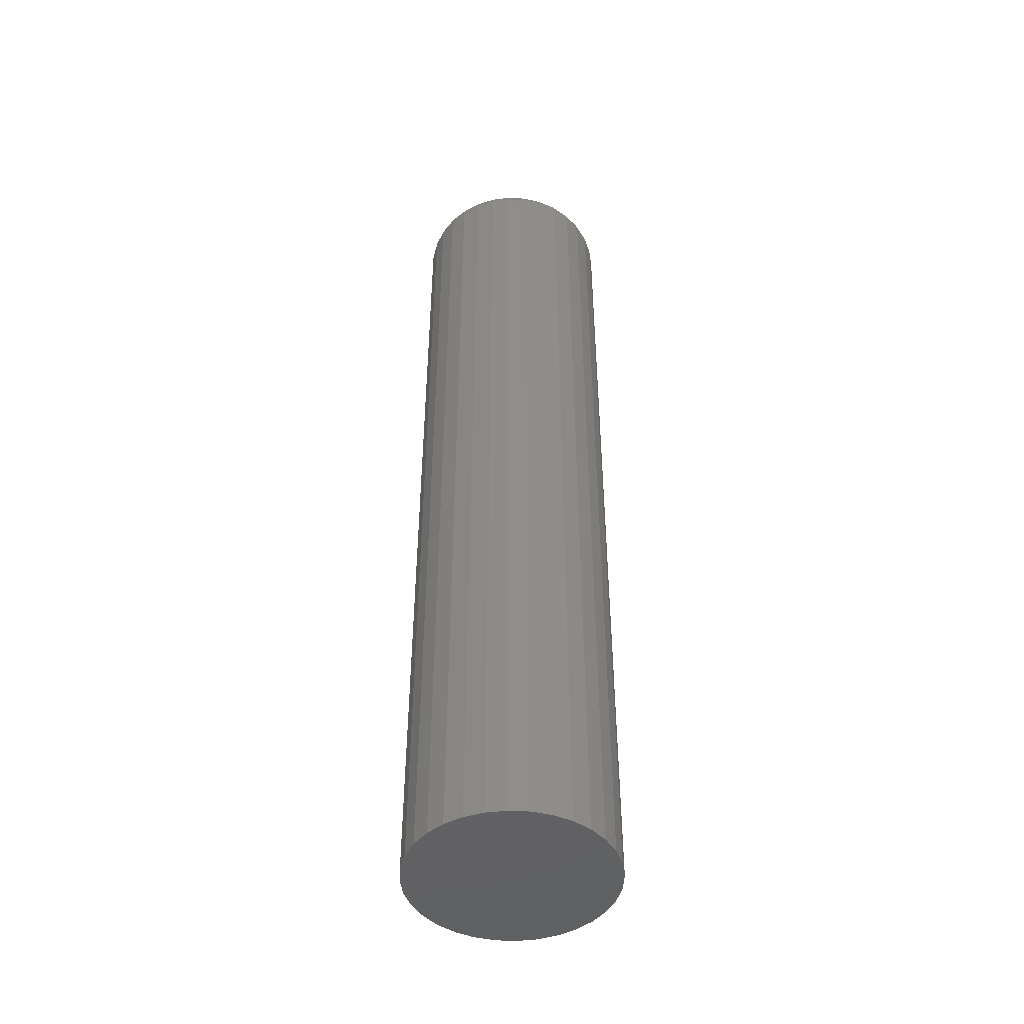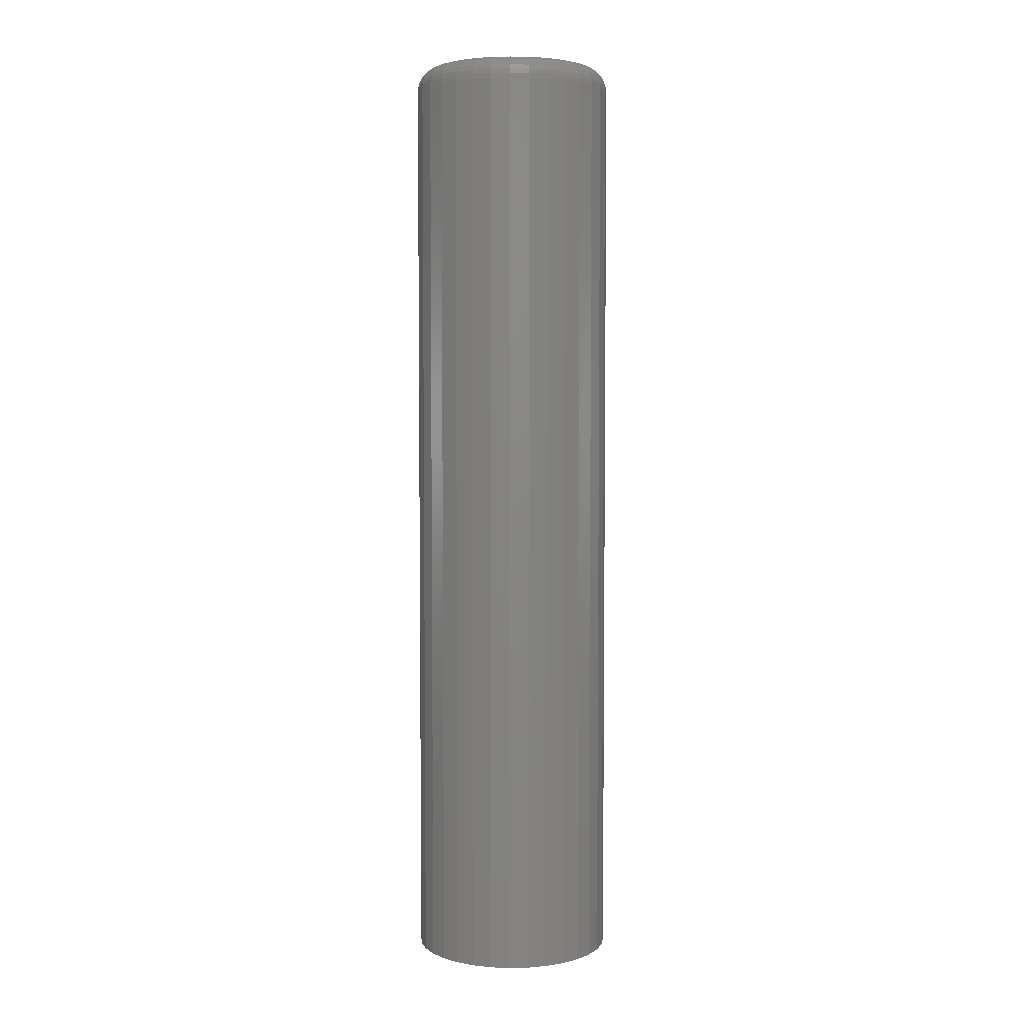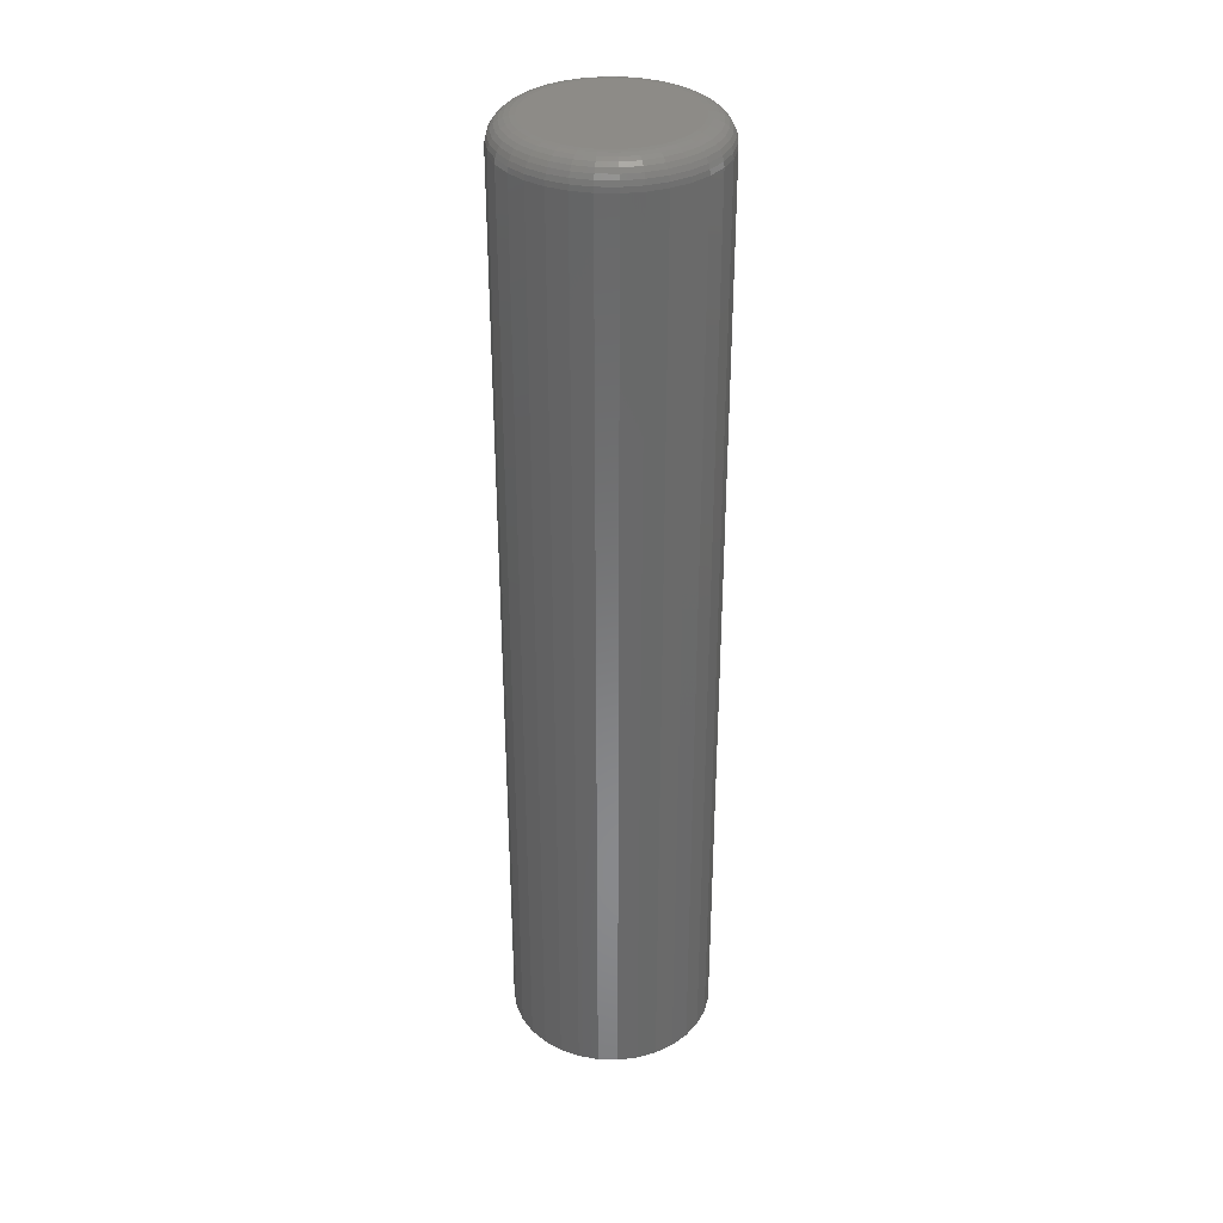
<metadata>
{"format":"stl","ext":"stl","renderer":"f3d","projection":"perspective","resolution":1024,"background":"white","views":[{"elev":-46.2,"azim":171.0,"up":"+Y"},{"elev":4.5,"azim":-21.3,"up":"+Y"},{"elev":34.3,"azim":97.7,"up":"+Y"}]}
</metadata>
<code>
# stl→obj: 320 verts, 636 faces
v -0.3135 0.2969 0.7407
v -0.309 0.2969 0.7421
v -0.3044 0.2969 0.7425
v -0.2997 0.2969 0.7421
v -0.2953 0.2969 0.7407
v -0.3176 0.2969 0.7385
v -0.2912 0.2969 0.7385
v -0.3212 0.2969 0.7356
v -0.2876 0.2969 0.7356
v -0.3241 0.2969 0.732
v -0.2846 0.2969 0.732
v -0.3263 0.2969 0.7278
v -0.2824 0.2969 0.7278
v -0.3277 0.2969 0.7234
v -0.281 0.2969 0.7234
v -0.2824 0.2969 0.7097
v -0.3263 0.2969 0.7097
v -0.281 0.2969 0.7141
v -0.3241 0.2969 0.7055
v -0.2846 0.2969 0.7055
v -0.3212 0.2969 0.7019
v -0.2876 0.2969 0.7019
v -0.3176 0.2969 0.699
v -0.2912 0.2969 0.699
v -0.3135 0.2969 0.6968
v -0.2953 0.2969 0.6968
v -0.309 0.2969 0.6954
v -0.3044 0.2969 0.695
v -0.2997 0.2969 0.6954
v -0.3277 0.2969 0.7141
v -0.3281 0.2969 0.7188
v -0.2806 0.2969 0.7188
v -0.2728 0.2891 0.7188
v -0.2728 1.753e-18 0.7188
v -0.2734 0.2891 0.7126
v -0.2734 1.035e-18 0.7126
v -0.2752 0.2891 0.7067
v -0.2752 2.779e-19 0.7067
v -0.2781 0.2891 0.7012
v -0.2781 -4.903e-19 0.7012
v -0.282 0.2891 0.6964
v -0.282 -1.24e-18 0.6964
v -0.2868 0.2891 0.6925
v -0.2868 -1.941e-18 0.6925
v -0.2923 0.2891 0.6896
v -0.2923 -2.568e-18 0.6896
v -0.2982 0.2891 0.6878
v -0.2982 -3.097e-18 0.6878
v -0.3044 0.2891 0.6872
v -0.3044 -3.506e-18 0.6872
v -0.3105 0.2891 0.6878
v -0.3105 -3.781e-18 0.6878
v -0.3164 0.2891 0.6896
v -0.3164 -3.91e-18 0.6896
v -0.3219 0.2891 0.6925
v -0.3219 -3.889e-18 0.6925
v -0.3267 0.2891 0.6964
v -0.3267 -3.719e-18 0.6964
v -0.3306 0.2891 0.7012
v -0.3306 -3.405e-18 0.7012
v -0.3335 0.2891 0.7067
v -0.3335 -2.961e-18 0.7067
v -0.3353 0.2891 0.7126
v -0.3353 -2.403e-18 0.7126
v -0.3359 0.2891 0.7188
v -0.3359 -1.753e-18 0.7188
v -0.3353 0.2891 0.7249
v -0.3353 -1.035e-18 0.7249
v -0.3335 0.2891 0.7308
v -0.3335 -2.779e-19 0.7308
v -0.3306 0.2891 0.7363
v -0.3306 4.903e-19 0.7363
v -0.3267 0.2891 0.7411
v -0.3267 1.24e-18 0.7411
v -0.3219 0.2891 0.745
v -0.3219 1.941e-18 0.745
v -0.3164 0.2891 0.7479
v -0.3164 2.568e-18 0.7479
v -0.3105 0.2891 0.7497
v -0.3105 3.097e-18 0.7497
v -0.3044 0.2891 0.7503
v -0.3044 3.506e-18 0.7503
v -0.2982 0.2891 0.7497
v -0.2982 3.781e-18 0.7497
v -0.2923 0.2891 0.7479
v -0.2923 3.91e-18 0.7479
v -0.2868 0.2891 0.745
v -0.2868 3.889e-18 0.745
v -0.282 0.2891 0.7411
v -0.282 3.719e-18 0.7411
v -0.2781 0.2891 0.7363
v -0.2781 3.405e-18 0.7363
v -0.2752 0.2891 0.7308
v -0.2752 2.961e-18 0.7308
v -0.2734 0.2891 0.7249
v -0.2734 2.403e-18 0.7249
v -0.3358 0.2906 0.7188
v -0.3352 0.2906 0.7249
v -0.3353 0.2921 0.7188
v -0.3347 0.2921 0.7248
v -0.3346 0.2934 0.7188
v -0.334 0.2934 0.7247
v -0.3336 0.2946 0.7188
v -0.3331 0.2946 0.7245
v -0.3325 0.2956 0.7188
v -0.3319 0.2956 0.7242
v -0.3311 0.2963 0.7188
v -0.3306 0.2963 0.724
v -0.3296 0.2967 0.7188
v -0.3292 0.2967 0.7237
v -0.2735 0.2906 0.7249
v -0.2729 0.2906 0.7188
v -0.274 0.2921 0.7248
v -0.2734 0.2921 0.7188
v -0.2747 0.2934 0.7247
v -0.2741 0.2934 0.7188
v -0.2756 0.2946 0.7245
v -0.2751 0.2946 0.7188
v -0.2768 0.2956 0.7242
v -0.2763 0.2956 0.7188
v -0.2781 0.2963 0.724
v -0.2776 0.2963 0.7188
v -0.2796 0.2967 0.7237
v -0.2791 0.2967 0.7188
v -0.2753 0.2906 0.7308
v -0.2757 0.2921 0.7306
v -0.2764 0.2934 0.7303
v -0.2773 0.2946 0.73
v -0.2784 0.2956 0.7295
v -0.2796 0.2963 0.729
v -0.281 0.2967 0.7284
v -0.2782 0.2906 0.7362
v -0.2786 0.2921 0.736
v -0.2792 0.2934 0.7356
v -0.28 0.2946 0.735
v -0.281 0.2956 0.7344
v -0.2821 0.2963 0.7336
v -0.2833 0.2967 0.7328
v -0.2821 0.2906 0.741
v -0.2824 0.2921 0.7407
v -0.283 0.2934 0.7401
v -0.2836 0.2946 0.7395
v -0.2845 0.2956 0.7386
v -0.2854 0.2963 0.7377
v -0.2865 0.2967 0.7366
v -0.2869 0.2906 0.7449
v -0.2871 0.2921 0.7445
v -0.2875 0.2934 0.7439
v -0.2881 0.2946 0.7431
v -0.2887 0.2956 0.7421
v -0.2895 0.2963 0.741
v -0.2903 0.2967 0.7398
v -0.2923 0.2906 0.7478
v -0.2925 0.2921 0.7474
v -0.2928 0.2934 0.7467
v -0.2931 0.2946 0.7458
v -0.2936 0.2956 0.7447
v -0.2941 0.2963 0.7435
v -0.2947 0.2967 0.7421
v -0.2982 0.2906 0.7496
v -0.2983 0.2921 0.7491
v -0.2985 0.2934 0.7484
v -0.2986 0.2946 0.7475
v -0.2989 0.2956 0.7463
v -0.2991 0.2963 0.745
v -0.2994 0.2967 0.7436
v -0.3044 0.2906 0.7502
v -0.3044 0.2921 0.7497
v -0.3044 0.2934 0.749
v -0.3044 0.2946 0.748
v -0.3044 0.2956 0.7469
v -0.3044 0.2963 0.7455
v -0.3044 0.2967 0.744
v -0.3105 0.2906 0.7496
v -0.3104 0.2921 0.7491
v -0.3103 0.2934 0.7484
v -0.3101 0.2946 0.7475
v -0.3098 0.2956 0.7463
v -0.3096 0.2963 0.745
v -0.3093 0.2967 0.7436
v -0.3164 0.2906 0.7478
v -0.3162 0.2921 0.7474
v -0.3159 0.2934 0.7467
v -0.3156 0.2946 0.7458
v -0.3151 0.2956 0.7447
v -0.3146 0.2963 0.7435
v -0.314 0.2967 0.7421
v -0.3218 0.2906 0.7449
v -0.3216 0.2921 0.7445
v -0.3212 0.2934 0.7439
v -0.3206 0.2946 0.7431
v -0.32 0.2956 0.7421
v -0.3192 0.2963 0.741
v -0.3184 0.2967 0.7398
v -0.3266 0.2906 0.741
v -0.3263 0.2921 0.7407
v -0.3258 0.2934 0.7401
v -0.3251 0.2946 0.7395
v -0.3242 0.2956 0.7386
v -0.3233 0.2963 0.7377
v -0.3222 0.2967 0.7366
v -0.3305 0.2906 0.7362
v -0.3301 0.2921 0.736
v -0.3295 0.2934 0.7356
v -0.3287 0.2946 0.735
v -0.3277 0.2956 0.7344
v -0.3266 0.2963 0.7336
v -0.3254 0.2967 0.7328
v -0.3334 0.2906 0.7308
v -0.333 0.2921 0.7306
v -0.3323 0.2934 0.7303
v -0.3314 0.2946 0.73
v -0.3303 0.2956 0.7295
v -0.3291 0.2963 0.729
v -0.3277 0.2967 0.7284
v -0.2735 0.2906 0.7126
v -0.274 0.2921 0.7127
v -0.2747 0.2934 0.7128
v -0.2756 0.2946 0.713
v -0.2768 0.2956 0.7133
v -0.2781 0.2963 0.7135
v -0.2796 0.2967 0.7138
v -0.3352 0.2906 0.7126
v -0.3347 0.2921 0.7127
v -0.334 0.2934 0.7128
v -0.3331 0.2946 0.713
v -0.3319 0.2956 0.7133
v -0.3306 0.2963 0.7135
v -0.3292 0.2967 0.7138
v -0.3334 0.2906 0.7067
v -0.333 0.2921 0.7069
v -0.3323 0.2934 0.7072
v -0.3314 0.2946 0.7075
v -0.3303 0.2956 0.708
v -0.3291 0.2963 0.7085
v -0.3277 0.2967 0.7091
v -0.3305 0.2906 0.7013
v -0.3301 0.2921 0.7015
v -0.3295 0.2934 0.7019
v -0.3287 0.2946 0.7025
v -0.3277 0.2956 0.7031
v -0.3266 0.2963 0.7039
v -0.3254 0.2967 0.7047
v -0.3266 0.2906 0.6965
v -0.3263 0.2921 0.6968
v -0.3258 0.2934 0.6974
v -0.3251 0.2946 0.698
v -0.3242 0.2956 0.6989
v -0.3233 0.2963 0.6998
v -0.3222 0.2967 0.7009
v -0.3218 0.2906 0.6926
v -0.3216 0.2921 0.693
v -0.3212 0.2934 0.6936
v -0.3206 0.2946 0.6944
v -0.32 0.2956 0.6954
v -0.3192 0.2963 0.6965
v -0.3184 0.2967 0.6977
v -0.3164 0.2906 0.6897
v -0.3162 0.2921 0.6901
v -0.3159 0.2934 0.6908
v -0.3156 0.2946 0.6917
v -0.3151 0.2956 0.6928
v -0.3146 0.2963 0.694
v -0.314 0.2967 0.6954
v -0.3105 0.2906 0.6879
v -0.3104 0.2921 0.6884
v -0.3103 0.2934 0.6891
v -0.3101 0.2946 0.69
v -0.3098 0.2956 0.6912
v -0.3096 0.2963 0.6925
v -0.3093 0.2967 0.6939
v -0.3044 0.2906 0.6873
v -0.3044 0.2921 0.6878
v -0.3044 0.2934 0.6885
v -0.3044 0.2946 0.6895
v -0.3044 0.2956 0.6906
v -0.3044 0.2963 0.692
v -0.3044 0.2967 0.6935
v -0.2982 0.2906 0.6879
v -0.2983 0.2921 0.6884
v -0.2985 0.2934 0.6891
v -0.2986 0.2946 0.69
v -0.2989 0.2956 0.6912
v -0.2991 0.2963 0.6925
v -0.2994 0.2967 0.6939
v -0.2923 0.2906 0.6897
v -0.2925 0.2921 0.6901
v -0.2928 0.2934 0.6908
v -0.2931 0.2946 0.6917
v -0.2936 0.2956 0.6928
v -0.2941 0.2963 0.694
v -0.2947 0.2967 0.6954
v -0.2869 0.2906 0.6926
v -0.2871 0.2921 0.693
v -0.2875 0.2934 0.6936
v -0.2881 0.2946 0.6944
v -0.2887 0.2956 0.6954
v -0.2895 0.2963 0.6965
v -0.2903 0.2967 0.6977
v -0.2821 0.2906 0.6965
v -0.2824 0.2921 0.6968
v -0.283 0.2934 0.6974
v -0.2836 0.2946 0.698
v -0.2845 0.2956 0.6989
v -0.2854 0.2963 0.6998
v -0.2865 0.2967 0.7009
v -0.2782 0.2906 0.7013
v -0.2786 0.2921 0.7015
v -0.2792 0.2934 0.7019
v -0.28 0.2946 0.7025
v -0.281 0.2956 0.7031
v -0.2821 0.2963 0.7039
v -0.2833 0.2967 0.7047
v -0.2753 0.2906 0.7067
v -0.2757 0.2921 0.7069
v -0.2764 0.2934 0.7072
v -0.2773 0.2946 0.7075
v -0.2784 0.2956 0.708
v -0.2796 0.2963 0.7085
v -0.281 0.2967 0.7091
f 1 2 3
f 1 3 4
f 5 1 4
f 6 1 5
f 7 6 5
f 8 6 7
f 9 8 7
f 10 8 9
f 11 10 9
f 12 10 11
f 13 12 11
f 14 12 13
f 15 14 13
f 16 17 18
f 19 17 16
f 20 19 16
f 21 19 20
f 22 21 20
f 23 21 22
f 24 23 22
f 25 23 24
f 26 25 24
f 27 25 26
f 28 27 26
f 29 28 26
f 17 30 18
f 18 30 31
f 18 31 32
f 32 31 14
f 32 14 15
f 33 34 35
f 35 34 36
f 35 36 37
f 37 36 38
f 37 38 39
f 39 38 40
f 39 40 41
f 41 40 42
f 41 42 43
f 43 42 44
f 43 44 45
f 45 44 46
f 45 46 47
f 47 46 48
f 47 48 49
f 49 48 50
f 49 50 51
f 51 50 52
f 51 52 53
f 53 52 54
f 53 54 55
f 55 54 56
f 55 56 57
f 57 56 58
f 57 58 59
f 59 58 60
f 59 60 61
f 61 60 62
f 61 62 63
f 63 62 64
f 63 64 65
f 65 64 66
f 65 66 67
f 67 66 68
f 67 68 69
f 69 68 70
f 69 70 71
f 71 70 72
f 71 72 73
f 73 72 74
f 73 74 75
f 75 74 76
f 75 76 77
f 77 76 78
f 77 78 79
f 79 78 80
f 79 80 81
f 81 80 82
f 81 82 83
f 83 82 84
f 83 84 85
f 85 84 86
f 85 86 87
f 87 86 88
f 87 88 89
f 89 88 90
f 89 90 91
f 91 90 92
f 91 92 93
f 93 92 94
f 93 94 95
f 95 94 96
f 95 96 33
f 33 96 34
f 65 67 97
f 97 67 98
f 97 98 99
f 99 98 100
f 99 100 101
f 101 100 102
f 101 102 103
f 103 102 104
f 103 104 105
f 105 104 106
f 105 106 107
f 107 106 108
f 107 108 109
f 109 108 110
f 109 110 31
f 31 110 14
f 95 33 111
f 111 33 112
f 111 112 113
f 113 112 114
f 113 114 115
f 115 114 116
f 115 116 117
f 117 116 118
f 117 118 119
f 119 118 120
f 119 120 121
f 121 120 122
f 121 122 123
f 123 122 124
f 123 124 15
f 15 124 32
f 93 95 125
f 125 95 111
f 125 111 126
f 126 111 113
f 126 113 127
f 127 113 115
f 127 115 128
f 128 115 117
f 128 117 129
f 129 117 119
f 129 119 130
f 130 119 121
f 130 121 131
f 131 121 123
f 131 123 13
f 13 123 15
f 91 93 132
f 132 93 125
f 132 125 133
f 133 125 126
f 133 126 134
f 134 126 127
f 134 127 135
f 135 127 128
f 135 128 136
f 136 128 129
f 136 129 137
f 137 129 130
f 137 130 138
f 138 130 131
f 138 131 11
f 11 131 13
f 89 91 139
f 139 91 132
f 139 132 140
f 140 132 133
f 140 133 141
f 141 133 134
f 141 134 142
f 142 134 135
f 142 135 143
f 143 135 136
f 143 136 144
f 144 136 137
f 144 137 145
f 145 137 138
f 145 138 9
f 9 138 11
f 87 89 146
f 146 89 139
f 146 139 147
f 147 139 140
f 147 140 148
f 148 140 141
f 148 141 149
f 149 141 142
f 149 142 150
f 150 142 143
f 150 143 151
f 151 143 144
f 151 144 152
f 152 144 145
f 152 145 7
f 7 145 9
f 85 87 153
f 153 87 146
f 153 146 154
f 154 146 147
f 154 147 155
f 155 147 148
f 155 148 156
f 156 148 149
f 156 149 157
f 157 149 150
f 157 150 158
f 158 150 151
f 158 151 159
f 159 151 152
f 159 152 5
f 5 152 7
f 83 85 160
f 160 85 153
f 160 153 161
f 161 153 154
f 161 154 162
f 162 154 155
f 162 155 163
f 163 155 156
f 163 156 164
f 164 156 157
f 164 157 165
f 165 157 158
f 165 158 166
f 166 158 159
f 166 159 4
f 4 159 5
f 81 83 167
f 167 83 160
f 167 160 168
f 168 160 161
f 168 161 169
f 169 161 162
f 169 162 170
f 170 162 163
f 170 163 171
f 171 163 164
f 171 164 172
f 172 164 165
f 172 165 173
f 173 165 166
f 173 166 3
f 3 166 4
f 79 81 174
f 174 81 167
f 174 167 175
f 175 167 168
f 175 168 176
f 176 168 169
f 176 169 177
f 177 169 170
f 177 170 178
f 178 170 171
f 178 171 179
f 179 171 172
f 179 172 180
f 180 172 173
f 180 173 2
f 2 173 3
f 77 79 181
f 181 79 174
f 181 174 182
f 182 174 175
f 182 175 183
f 183 175 176
f 183 176 184
f 184 176 177
f 184 177 185
f 185 177 178
f 185 178 186
f 186 178 179
f 186 179 187
f 187 179 180
f 187 180 1
f 1 180 2
f 75 77 188
f 188 77 181
f 188 181 189
f 189 181 182
f 189 182 190
f 190 182 183
f 190 183 191
f 191 183 184
f 191 184 192
f 192 184 185
f 192 185 193
f 193 185 186
f 193 186 194
f 194 186 187
f 194 187 6
f 6 187 1
f 73 75 195
f 195 75 188
f 195 188 196
f 196 188 189
f 196 189 197
f 197 189 190
f 197 190 198
f 198 190 191
f 198 191 199
f 199 191 192
f 199 192 200
f 200 192 193
f 200 193 201
f 201 193 194
f 201 194 8
f 8 194 6
f 71 73 202
f 202 73 195
f 202 195 203
f 203 195 196
f 203 196 204
f 204 196 197
f 204 197 205
f 205 197 198
f 205 198 206
f 206 198 199
f 206 199 207
f 207 199 200
f 207 200 208
f 208 200 201
f 208 201 10
f 10 201 8
f 69 71 209
f 209 71 202
f 209 202 210
f 210 202 203
f 210 203 211
f 211 203 204
f 211 204 212
f 212 204 205
f 212 205 213
f 213 205 206
f 213 206 214
f 214 206 207
f 214 207 215
f 215 207 208
f 215 208 12
f 12 208 10
f 67 69 98
f 98 69 209
f 98 209 100
f 100 209 210
f 100 210 102
f 102 210 211
f 102 211 104
f 104 211 212
f 104 212 106
f 106 212 213
f 106 213 108
f 108 213 214
f 108 214 110
f 110 214 215
f 110 215 14
f 14 215 12
f 33 35 112
f 112 35 216
f 112 216 114
f 114 216 217
f 114 217 116
f 116 217 218
f 116 218 118
f 118 218 219
f 118 219 120
f 120 219 220
f 120 220 122
f 122 220 221
f 122 221 124
f 124 221 222
f 124 222 32
f 32 222 18
f 63 65 223
f 223 65 97
f 223 97 224
f 224 97 99
f 224 99 225
f 225 99 101
f 225 101 226
f 226 101 103
f 226 103 227
f 227 103 105
f 227 105 228
f 228 105 107
f 228 107 229
f 229 107 109
f 229 109 30
f 30 109 31
f 61 63 230
f 230 63 223
f 230 223 231
f 231 223 224
f 231 224 232
f 232 224 225
f 232 225 233
f 233 225 226
f 233 226 234
f 234 226 227
f 234 227 235
f 235 227 228
f 235 228 236
f 236 228 229
f 236 229 17
f 17 229 30
f 59 61 237
f 237 61 230
f 237 230 238
f 238 230 231
f 238 231 239
f 239 231 232
f 239 232 240
f 240 232 233
f 240 233 241
f 241 233 234
f 241 234 242
f 242 234 235
f 242 235 243
f 243 235 236
f 243 236 19
f 19 236 17
f 57 59 244
f 244 59 237
f 244 237 245
f 245 237 238
f 245 238 246
f 246 238 239
f 246 239 247
f 247 239 240
f 247 240 248
f 248 240 241
f 248 241 249
f 249 241 242
f 249 242 250
f 250 242 243
f 250 243 21
f 21 243 19
f 55 57 251
f 251 57 244
f 251 244 252
f 252 244 245
f 252 245 253
f 253 245 246
f 253 246 254
f 254 246 247
f 254 247 255
f 255 247 248
f 255 248 256
f 256 248 249
f 256 249 257
f 257 249 250
f 257 250 23
f 23 250 21
f 53 55 258
f 258 55 251
f 258 251 259
f 259 251 252
f 259 252 260
f 260 252 253
f 260 253 261
f 261 253 254
f 261 254 262
f 262 254 255
f 262 255 263
f 263 255 256
f 263 256 264
f 264 256 257
f 264 257 25
f 25 257 23
f 51 53 265
f 265 53 258
f 265 258 266
f 266 258 259
f 266 259 267
f 267 259 260
f 267 260 268
f 268 260 261
f 268 261 269
f 269 261 262
f 269 262 270
f 270 262 263
f 270 263 271
f 271 263 264
f 271 264 27
f 27 264 25
f 49 51 272
f 272 51 265
f 272 265 273
f 273 265 266
f 273 266 274
f 274 266 267
f 274 267 275
f 275 267 268
f 275 268 276
f 276 268 269
f 276 269 277
f 277 269 270
f 277 270 278
f 278 270 271
f 278 271 28
f 28 271 27
f 47 49 279
f 279 49 272
f 279 272 280
f 280 272 273
f 280 273 281
f 281 273 274
f 281 274 282
f 282 274 275
f 282 275 283
f 283 275 276
f 283 276 284
f 284 276 277
f 284 277 285
f 285 277 278
f 285 278 29
f 29 278 28
f 45 47 286
f 286 47 279
f 286 279 287
f 287 279 280
f 287 280 288
f 288 280 281
f 288 281 289
f 289 281 282
f 289 282 290
f 290 282 283
f 290 283 291
f 291 283 284
f 291 284 292
f 292 284 285
f 292 285 26
f 26 285 29
f 43 45 293
f 293 45 286
f 293 286 294
f 294 286 287
f 294 287 295
f 295 287 288
f 295 288 296
f 296 288 289
f 296 289 297
f 297 289 290
f 297 290 298
f 298 290 291
f 298 291 299
f 299 291 292
f 299 292 24
f 24 292 26
f 41 43 300
f 300 43 293
f 300 293 301
f 301 293 294
f 301 294 302
f 302 294 295
f 302 295 303
f 303 295 296
f 303 296 304
f 304 296 297
f 304 297 305
f 305 297 298
f 305 298 306
f 306 298 299
f 306 299 22
f 22 299 24
f 39 41 307
f 307 41 300
f 307 300 308
f 308 300 301
f 308 301 309
f 309 301 302
f 309 302 310
f 310 302 303
f 310 303 311
f 311 303 304
f 311 304 312
f 312 304 305
f 312 305 313
f 313 305 306
f 313 306 20
f 20 306 22
f 37 39 314
f 314 39 307
f 314 307 315
f 315 307 308
f 315 308 316
f 316 308 309
f 316 309 317
f 317 309 310
f 317 310 318
f 318 310 311
f 318 311 319
f 319 311 312
f 319 312 320
f 320 312 313
f 320 313 16
f 16 313 20
f 35 37 216
f 216 37 314
f 216 314 217
f 217 314 315
f 217 315 218
f 218 315 316
f 218 316 219
f 219 316 317
f 219 317 220
f 220 317 318
f 220 318 221
f 221 318 319
f 221 319 222
f 222 319 320
f 222 320 18
f 18 320 16
f 82 80 78
f 84 82 78
f 84 78 86
f 86 78 76
f 86 76 88
f 88 76 74
f 88 74 90
f 90 74 72
f 90 72 92
f 92 72 70
f 92 70 94
f 94 70 68
f 94 68 96
f 36 62 38
f 38 62 60
f 38 60 40
f 40 60 58
f 40 58 42
f 42 58 56
f 42 56 44
f 44 56 54
f 44 54 46
f 46 54 52
f 46 52 50
f 46 50 48
f 96 68 34
f 34 68 66
f 34 66 36
f 36 66 64
f 36 64 62

</code>
